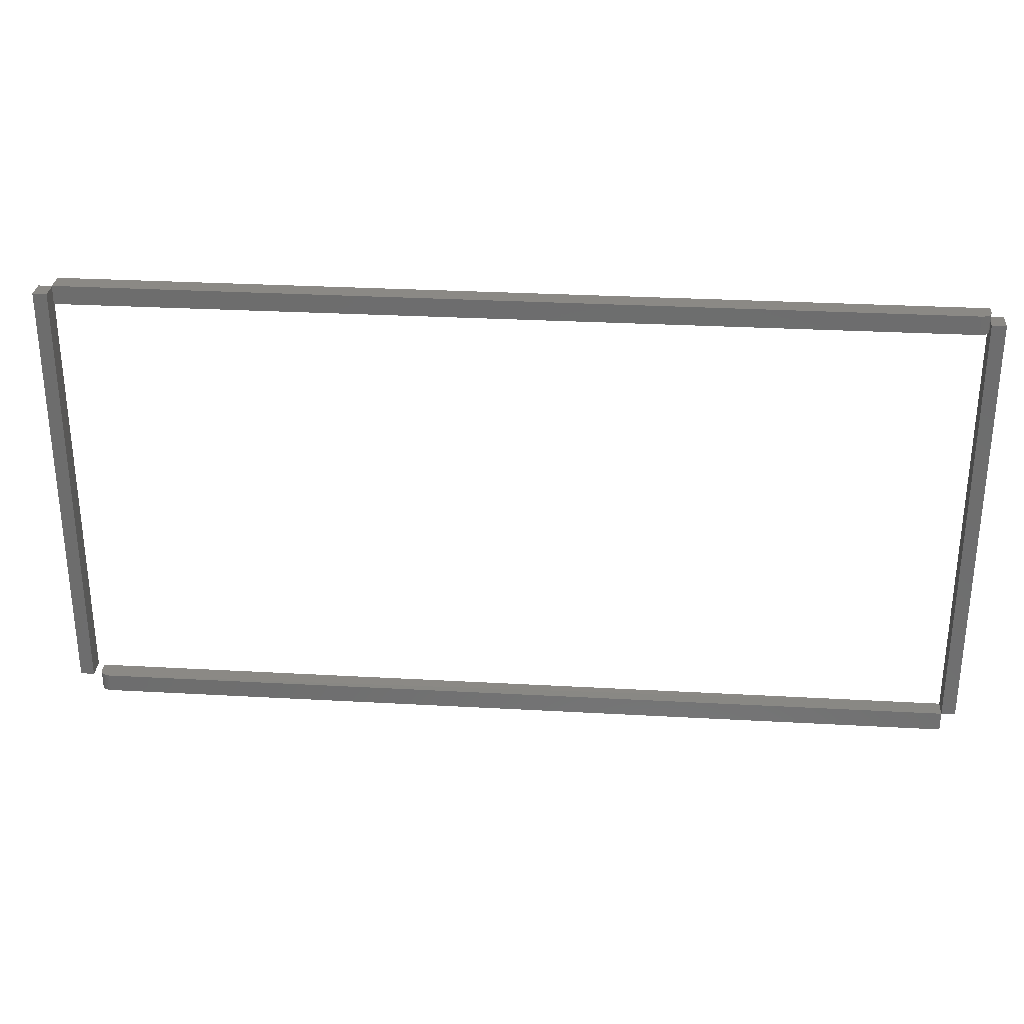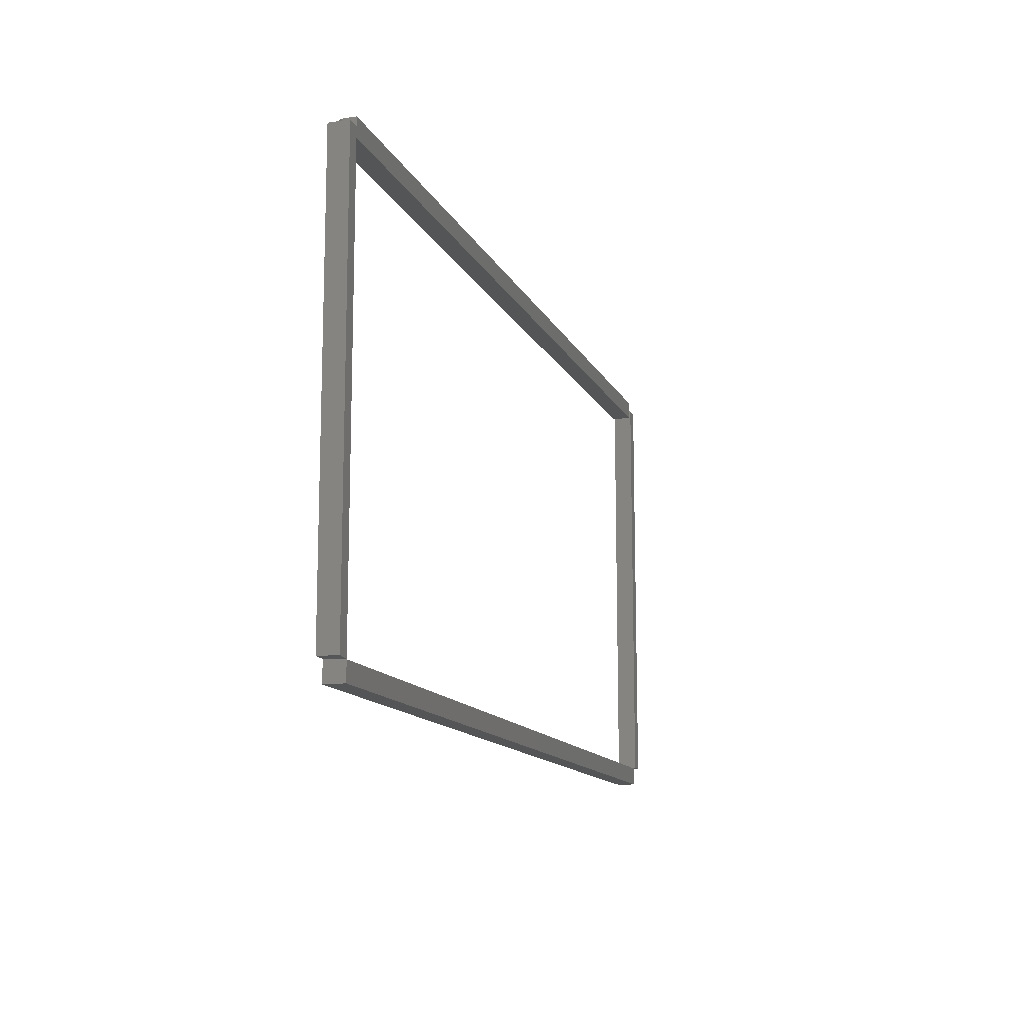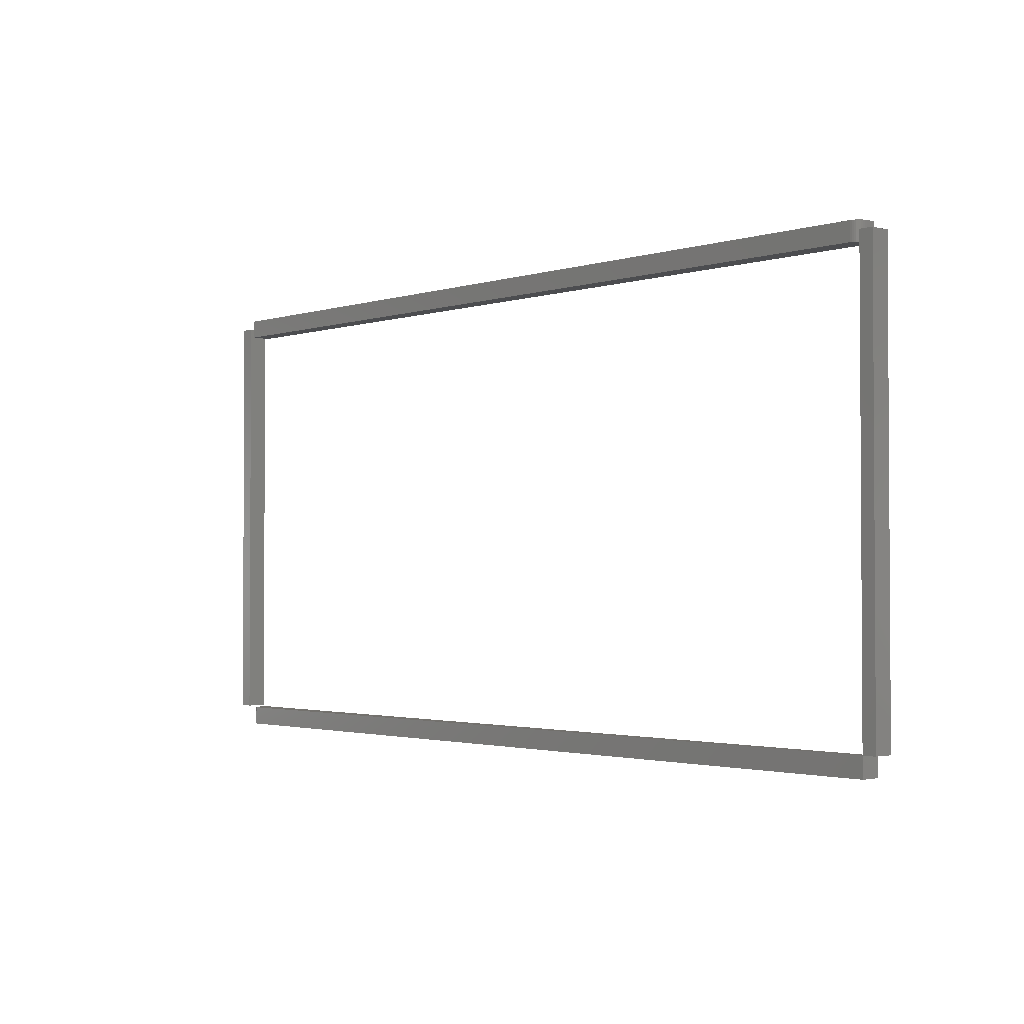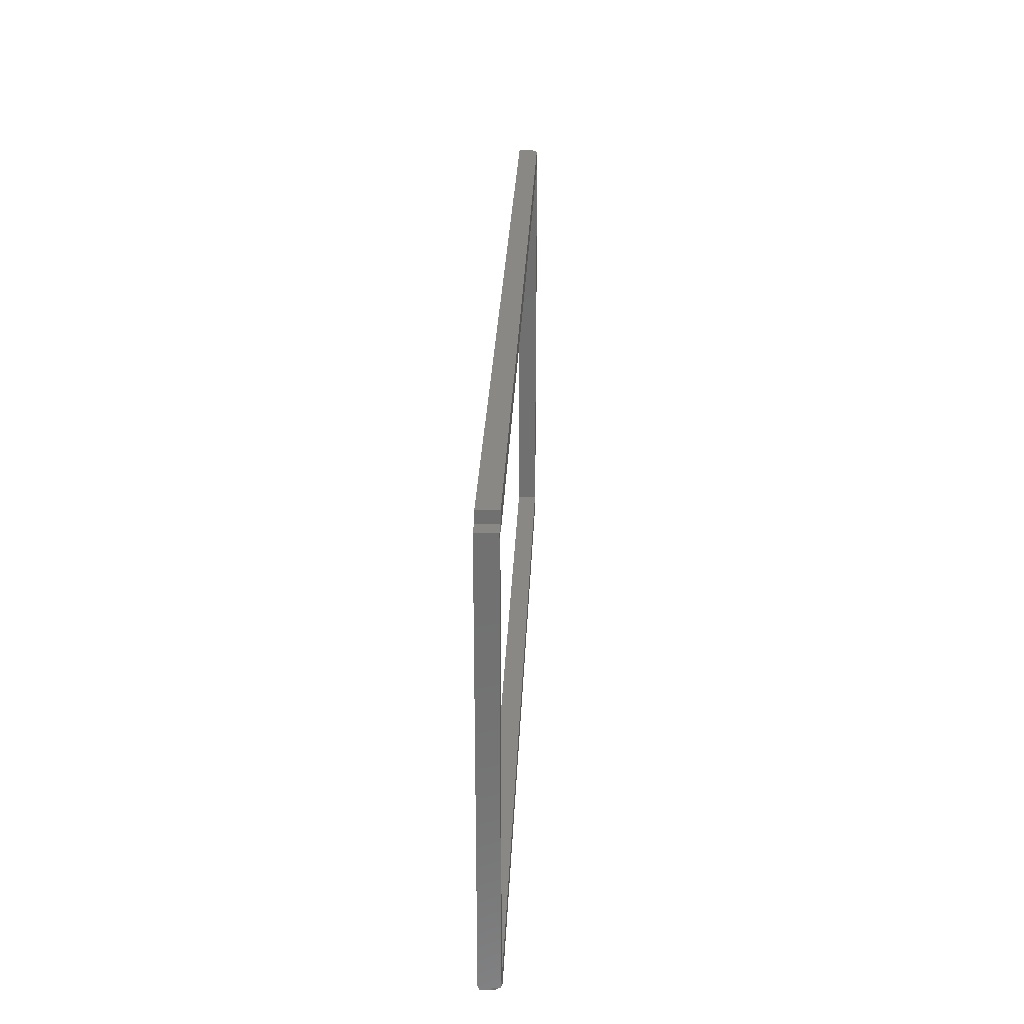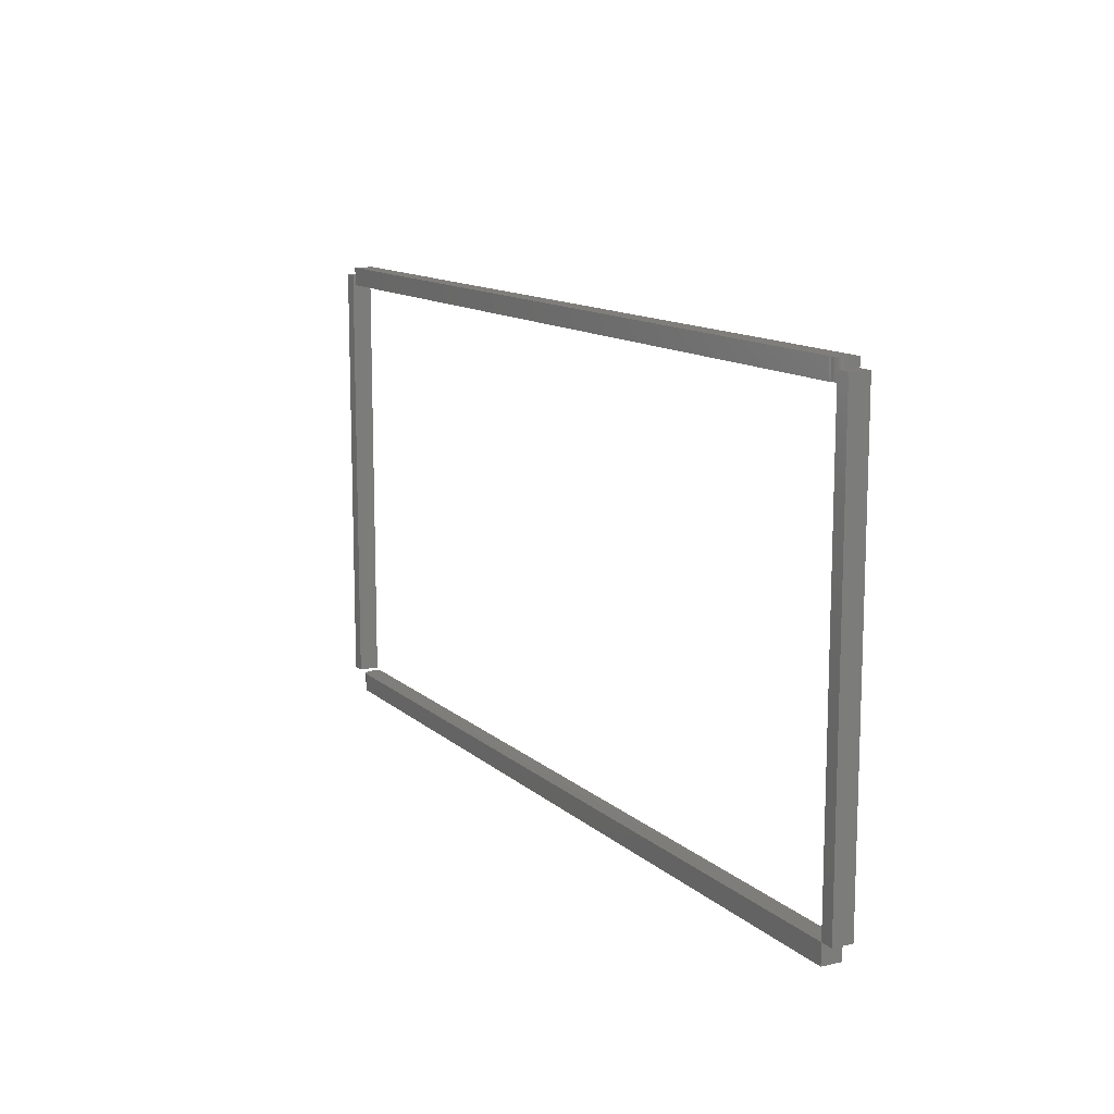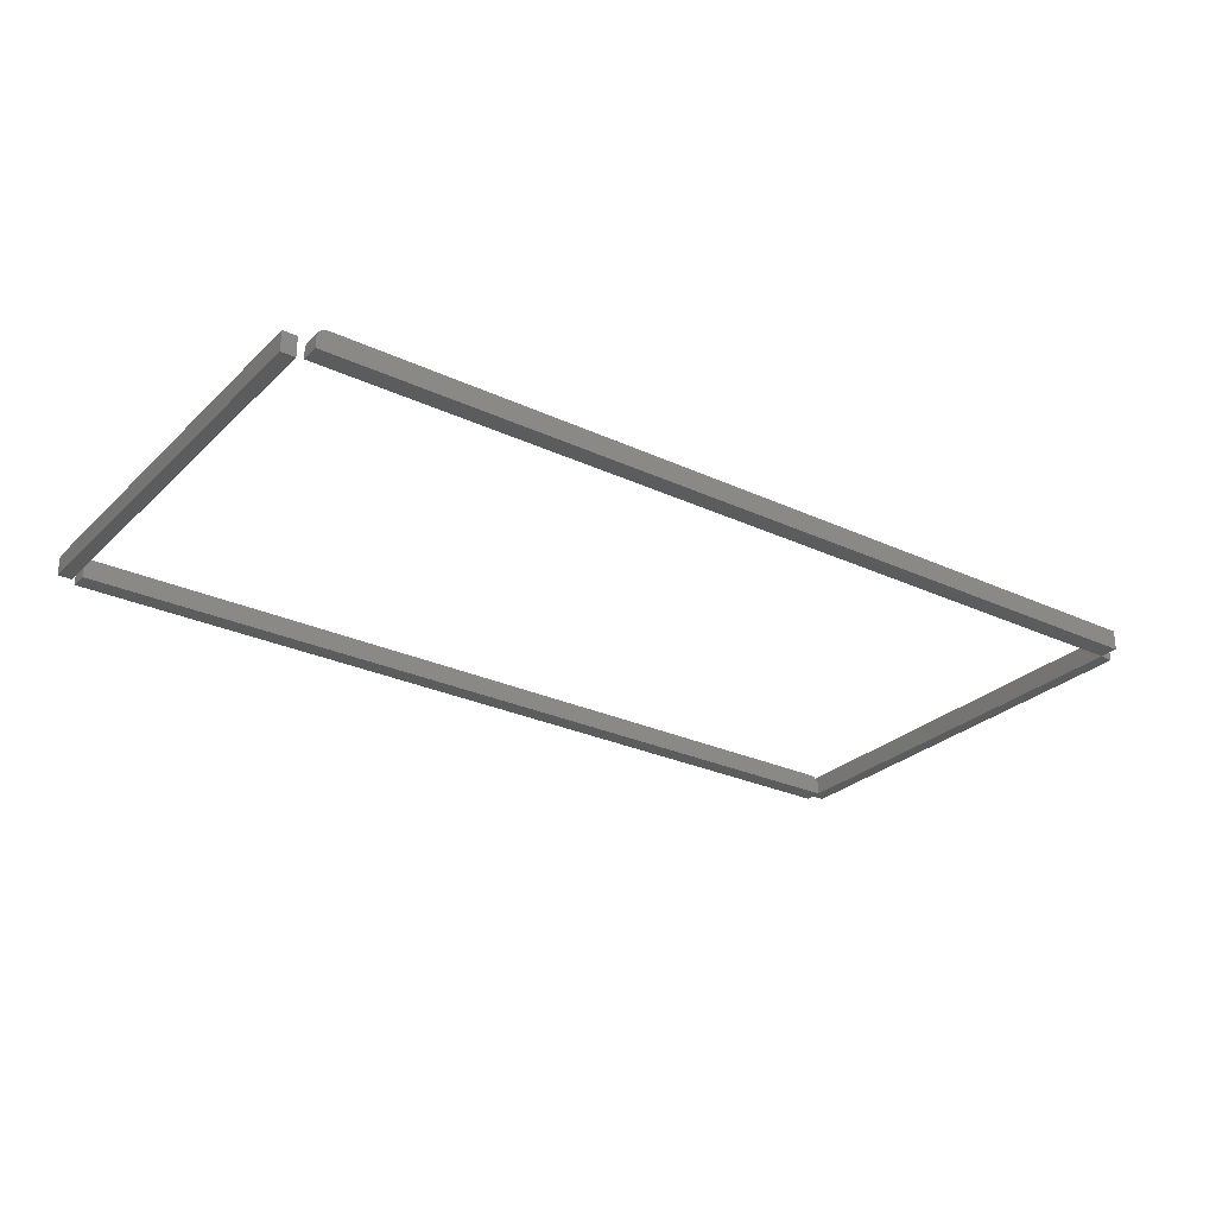
<metadata>
{"format":"stl","ext":"stl","renderer":"f3d","projection":"perspective","resolution":1024,"background":"white","views":[{"elev":29.6,"azim":4.7,"up":"+Y"},{"elev":-13.0,"azim":107.8,"up":"+Y"},{"elev":-2.0,"azim":48.2,"up":"+Y"},{"elev":27.8,"azim":-87.6,"up":"+Y"},{"elev":12.3,"azim":61.9,"up":"+Y"},{"elev":-27.8,"azim":-35.4,"up":"+Z"}]}
</metadata>
<code>
# stl→obj: 63 verts, 118 faces
v 0 0.3438 0
v 0 0.3584 0
v 0.6953 0.3516 0
v 0.6953 0.3584 0
v 0.7062 0.3516 0
v 0.7062 0.007812 0
v 0.6953 0.006826 0
v 0.6953 0.3438 0
v 0.7062 0.007812 0.01562
v 0.7062 0.3516 0.01562
v 0.6953 0.3438 0.007812
v 0.6953 0.007812 0.01562
v 0.6953 0.3516 0.01562
v 0.6953 0.3516 0.007812
v 0.6953 0.3584 0.007812
v 0.007812 -0.007812 0.01562
v 0.6953 -0.007812 0.01562
v 0.007812 0.006826 0.01562
v 0.006288 0.006826 0.01547
v 0.001317 0.006826 0.01215
v 0.002288 0.006826 0.01334
v 0.003472 0.006826 0.01431
v 0.004823 0.006826 0.01503
v 0 0.006826 0
v 0 0.006826 0.007812
v 0.0001501 0.006826 0.009337
v 0.0005947 0.006826 0.0108
v 0 -0.007812 0
v 0.6953 -0.007812 0
v 0.6875 0.3584 0.01562
v 0.689 0.3438 0.01547
v 0.689 0.3584 0.01547
v 0.6875 0.3438 0.01562
v 0.6952 0.3584 0.009337
v 0.6952 0.3438 0.009337
v 0.6947 0.3584 0.0108
v 0.6947 0.3438 0.0108
v 0.694 0.3584 0.01215
v 0.694 0.3438 0.01215
v 0.693 0.3584 0.01334
v 0.693 0.3438 0.01334
v 0.6918 0.3584 0.01431
v 0.6918 0.3438 0.01431
v 0.6905 0.3584 0.01503
v 0.6905 0.3438 0.01503
v 0 0.3438 0.01562
v -0.01562 0.007812 0.01562
v -0.00477 0.007812 0.01562
v -0.01562 0.3516 0.01562
v -0.00477 0.3516 0.01562
v -0.01562 0.007812 0
v -0.01562 0.3516 0
v -0.00477 0.007812 0
v -0.00477 0.3516 0
v 0 -0.007812 0.007812
v 0.006288 -0.007812 0.01547
v 0.003472 -0.007812 0.01431
v 0.004823 -0.007812 0.01503
v 0.001317 -0.007812 0.01215
v 0.002288 -0.007812 0.01334
v 0.0005947 -0.007812 0.0108
v 0.0001501 -0.007812 0.009337
v 0 0.3584 0.01562
f 1 2 3
f 2 4 3
f 5 6 7
f 5 7 8
f 5 8 1
f 5 1 3
f 9 6 10
f 10 6 5
f 7 11 8
f 7 12 11
f 13 11 12
f 13 14 11
f 3 4 14
f 14 4 15
f 16 17 18
f 18 17 12
f 18 12 7
f 19 20 21
f 19 21 22
f 19 22 23
f 24 20 19
f 24 19 18
f 24 18 7
f 20 24 25
f 20 25 26
f 20 26 27
f 28 24 29
f 29 24 7
f 29 7 17
f 17 7 12
f 30 31 32
f 30 33 31
f 11 34 35
f 11 14 34
f 15 34 14
f 34 36 35
f 35 36 37
f 36 38 37
f 37 38 39
f 38 40 39
f 39 40 41
f 40 42 41
f 41 42 43
f 42 44 43
f 43 44 45
f 44 32 45
f 45 32 31
f 33 46 1
f 31 39 41
f 31 41 43
f 31 43 45
f 8 39 31
f 8 31 33
f 8 33 1
f 39 8 11
f 39 11 35
f 39 35 37
f 12 9 13
f 13 9 10
f 5 14 10
f 5 3 14
f 10 14 13
f 7 6 12
f 12 6 9
f 47 48 49
f 49 48 50
f 51 52 53
f 53 52 54
f 49 52 47
f 47 52 51
f 54 52 50
f 50 52 49
f 48 53 50
f 50 53 54
f 51 53 47
f 47 53 48
f 24 28 25
f 25 28 55
f 16 56 57
f 57 56 58
f 59 57 60
f 29 17 16
f 29 16 57
f 29 57 59
f 29 59 61
f 29 61 62
f 29 62 55
f 29 55 28
f 25 55 26
f 26 55 62
f 26 62 27
f 27 62 61
f 27 61 20
f 20 61 59
f 20 59 21
f 21 59 60
f 21 60 22
f 22 60 57
f 22 57 23
f 23 57 58
f 23 58 19
f 19 58 56
f 19 56 18
f 18 56 16
f 46 33 63
f 63 33 30
f 30 32 42
f 42 32 44
f 38 42 40
f 2 63 30
f 2 30 42
f 2 42 38
f 2 38 36
f 2 36 34
f 2 34 15
f 2 15 4
f 2 1 63
f 63 1 46

</code>
